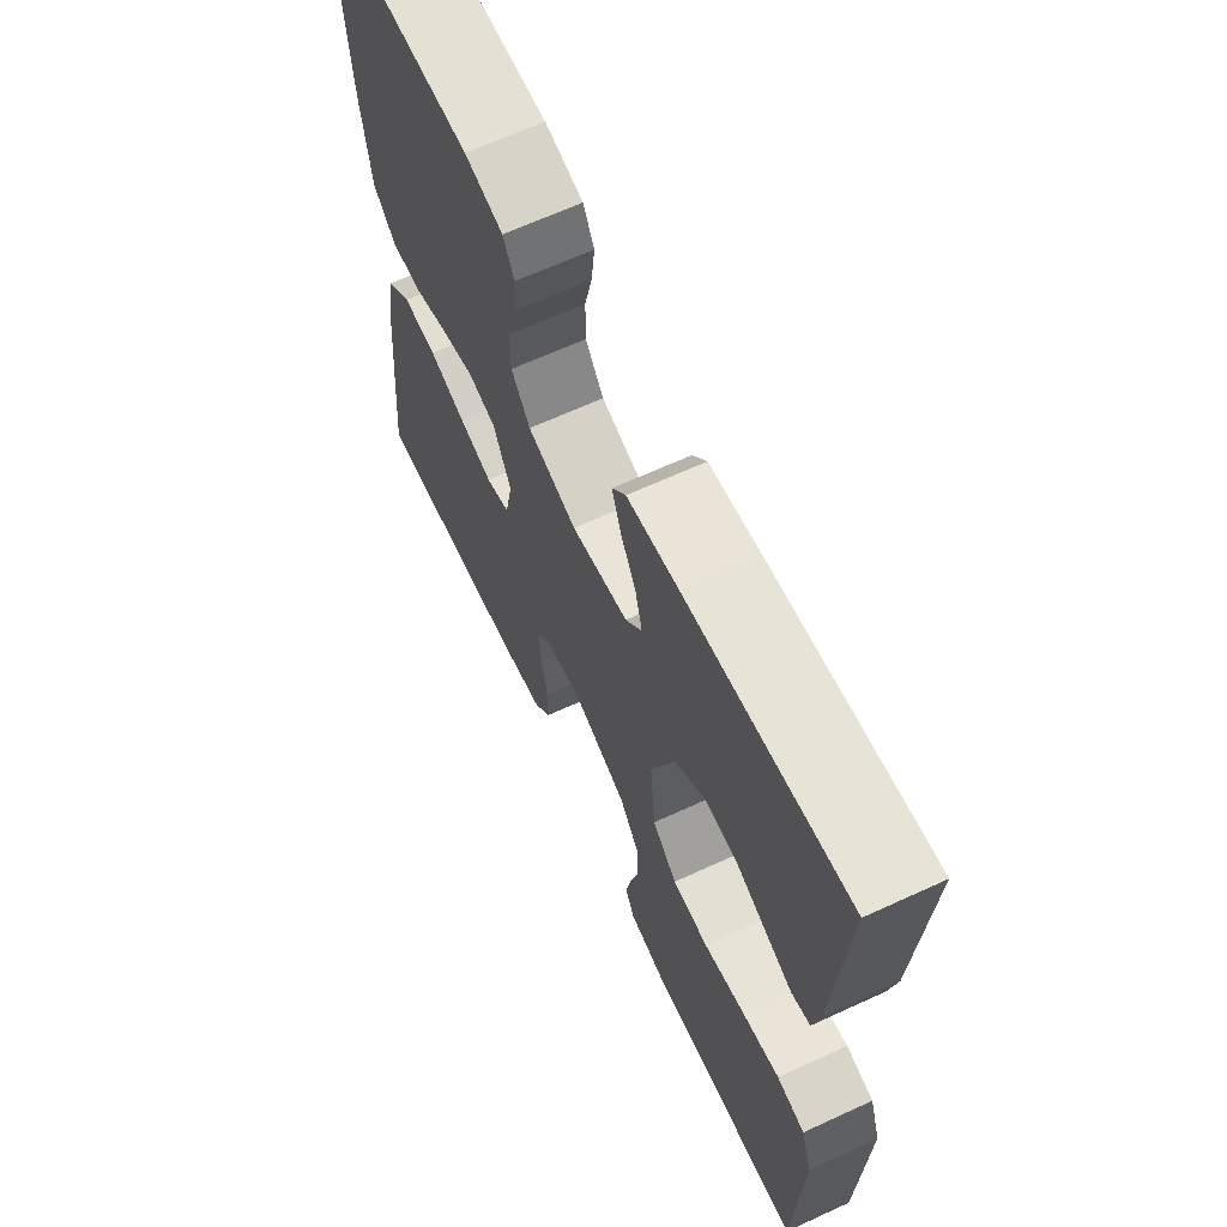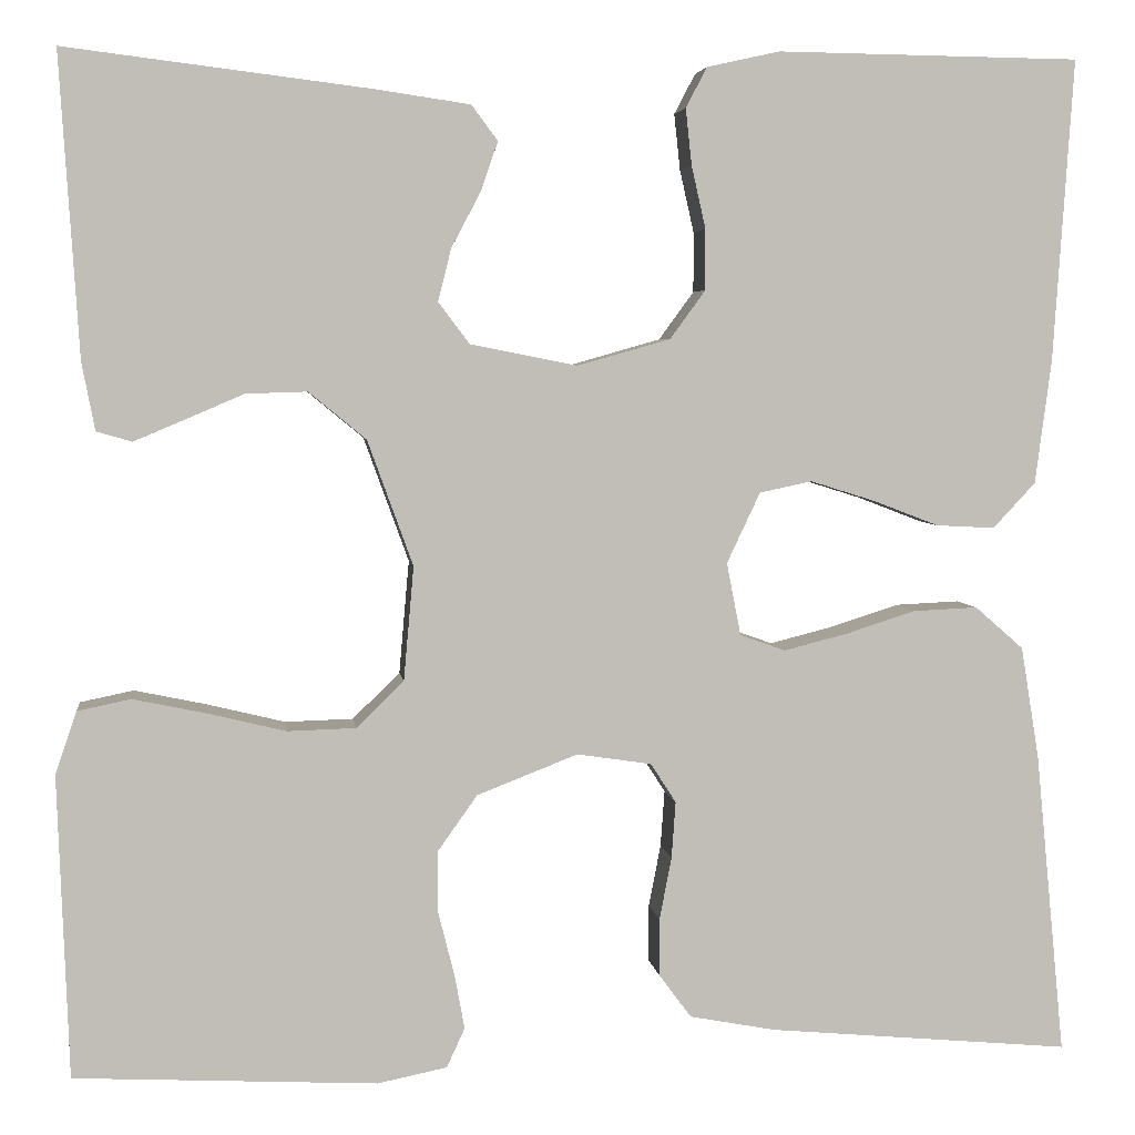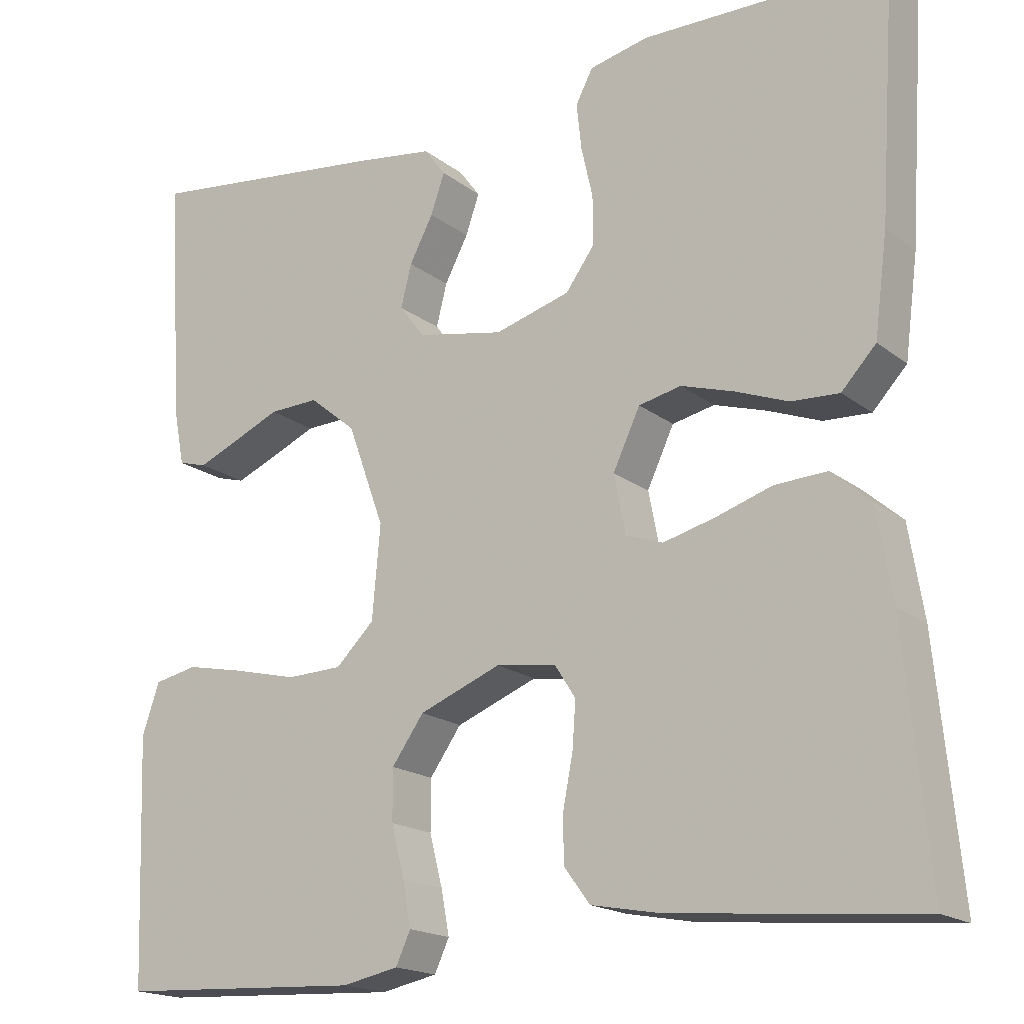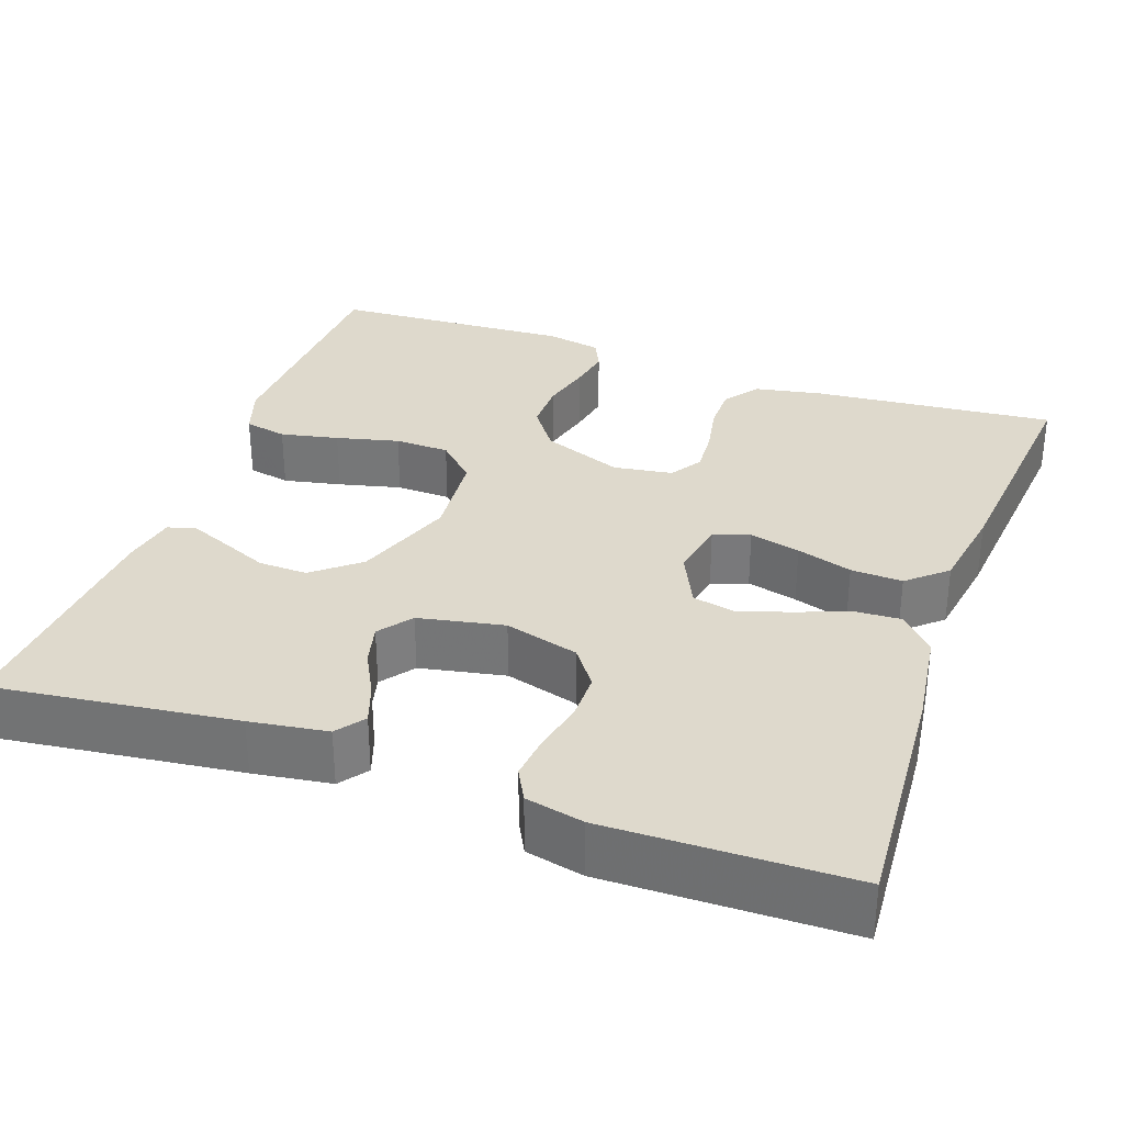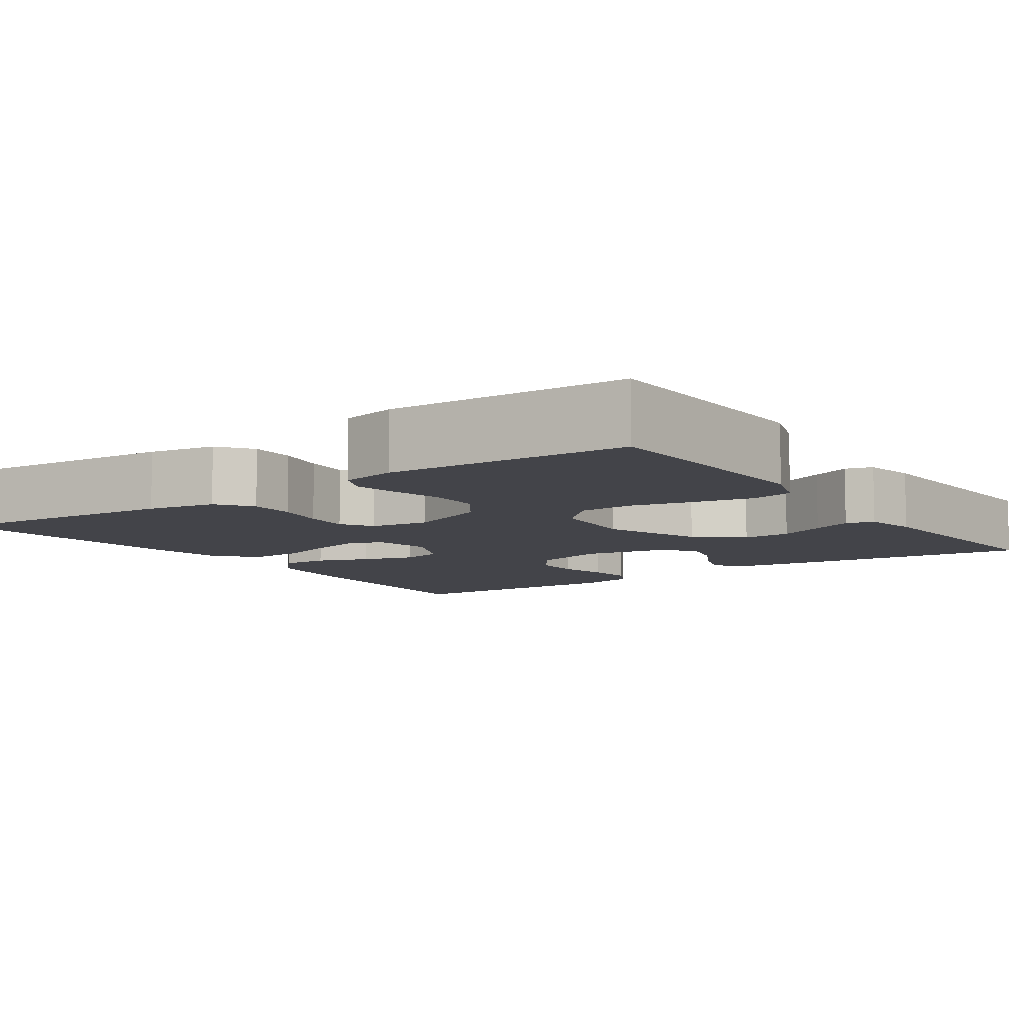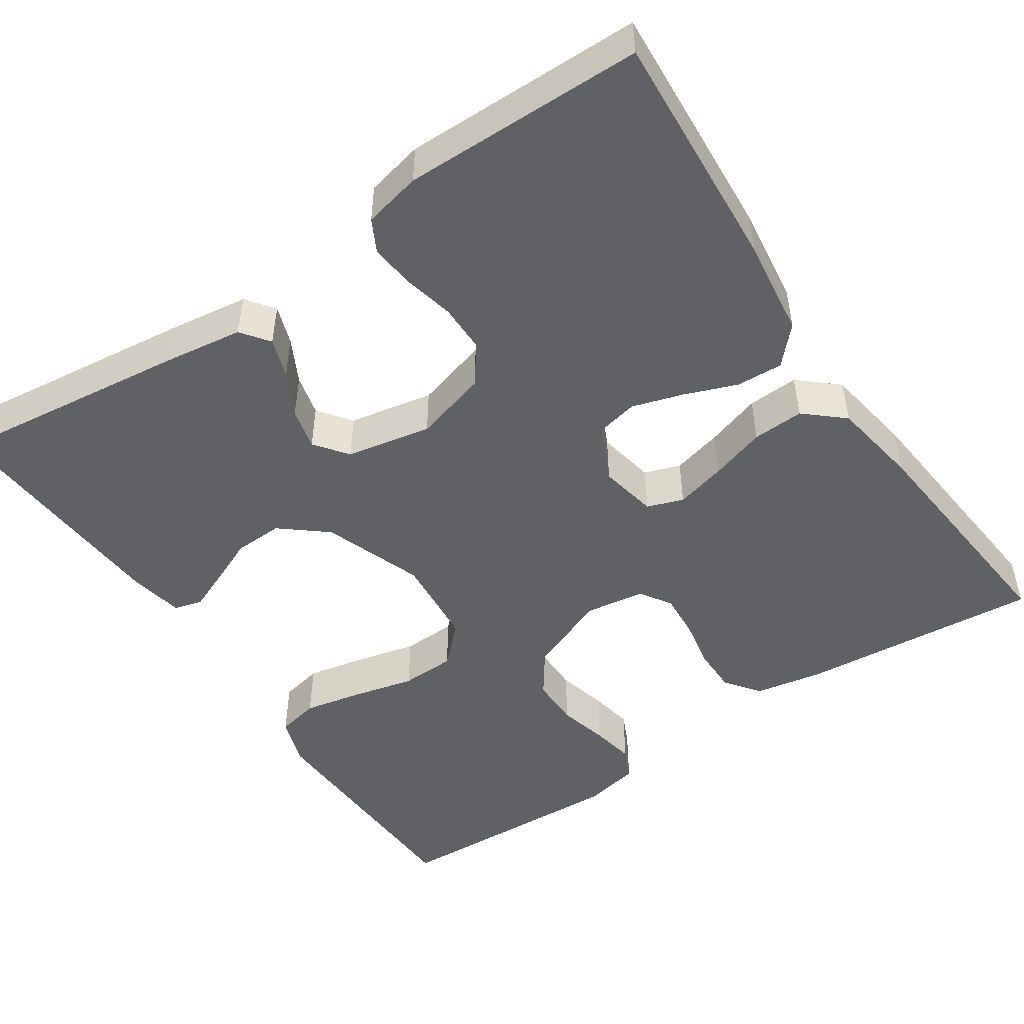
<metadata>
{"format":"obj","ext":"obj","renderer":"f3d","projection":"perspective","resolution":1024,"background":"white","views":[{"elev":65.8,"azim":-114.8,"up":"+Z"},{"elev":4.4,"azim":-7.1,"up":"+Z"},{"elev":-18.0,"azim":34.5,"up":"+Z"},{"elev":32.1,"azim":19.5,"up":"+Y"},{"elev":-8.4,"azim":-144.9,"up":"+Y"},{"elev":-49.1,"azim":34.0,"up":"+Y"}]}
</metadata>
<code>
v 0.5 0.07 0.5
v 0.48 0.07 0.2
v 0.464 0.07 0.078
v 0.422 0.07 0.033
v 0.364 0.07 0.036
v 0.299 0.07 0.061
v 0.235 0.07 0.081
v 0.183 0.07 0.07
v 0.15 0.07 0
v 0.164 0.07 -0.072
v 0.209 0.07 -0.088
v 0.272 0.07 -0.072
v 0.341 0.07 -0.05
v 0.405 0.07 -0.047
v 0.453 0.07 -0.089
v 0.471 0.07 -0.2
v 0.5 0.07 -0.5
v 0.2 0.07 -0.473
v 0.115 0.07 -0.457
v 0.083 0.07 -0.414
v 0.083 0.07 -0.357
v 0.095 0.07 -0.295
v 0.099 0.07 -0.239
v 0.074 0.07 -0.2
v 0 0.07 -0.189
v -0.1 0.07 -0.228
v -0.139 0.07 -0.283
v -0.139 0.07 -0.345
v -0.123 0.07 -0.408
v -0.113 0.07 -0.462
v -0.131 0.07 -0.501
v -0.2 0.07 -0.515
v -0.5 0.07 -0.5
v -0.511 0.07 -0.2
v -0.49 0.07 -0.138
v -0.437 0.07 -0.127
v -0.365 0.07 -0.142
v -0.287 0.07 -0.161
v -0.219 0.07 -0.159
v -0.172 0.07 -0.113
v -0.162 0.07 0
v -0.207 0.07 0.124
v -0.264 0.07 0.171
v -0.325 0.07 0.169
v -0.383 0.07 0.144
v -0.433 0.07 0.123
v -0.468 0.07 0.133
v -0.481 0.07 0.2
v -0.5 0.07 0.5
v -0.2 0.07 0.463
v -0.104 0.07 0.449
v -0.078 0.07 0.414
v -0.095 0.07 0.365
v -0.124 0.07 0.31
v -0.137 0.07 0.258
v -0.106 0.07 0.217
v 0 0.07 0.196
v 0.092 0.07 0.222
v 0.127 0.07 0.27
v 0.127 0.07 0.33
v 0.113 0.07 0.392
v 0.107 0.07 0.448
v 0.128 0.07 0.488
v 0.2 0.07 0.504
v 0.5 0 0.5
v 0.48 0 0.2
v 0.464 0 0.078
v 0.422 0 0.033
v 0.364 0 0.036
v 0.299 0 0.061
v 0.235 0 0.081
v 0.183 0 0.07
v 0.15 0 0
v 0.164 0 -0.072
v 0.209 0 -0.088
v 0.272 0 -0.072
v 0.341 0 -0.05
v 0.405 0 -0.047
v 0.453 0 -0.089
v 0.471 0 -0.2
v 0.5 0 -0.5
v 0.2 0 -0.473
v 0.115 0 -0.457
v 0.083 0 -0.414
v 0.083 0 -0.357
v 0.095 0 -0.295
v 0.099 0 -0.239
v 0.074 0 -0.2
v 0 0 -0.189
v -0.1 0 -0.228
v -0.139 0 -0.283
v -0.139 0 -0.345
v -0.123 0 -0.408
v -0.113 0 -0.462
v -0.131 0 -0.501
v -0.2 0 -0.515
v -0.5 0 -0.5
v -0.511 0 -0.2
v -0.49 0 -0.138
v -0.437 0 -0.127
v -0.365 0 -0.142
v -0.287 0 -0.161
v -0.219 0 -0.159
v -0.172 0 -0.113
v -0.162 0 0
v -0.207 0 0.124
v -0.264 0 0.171
v -0.325 0 0.169
v -0.383 0 0.144
v -0.433 0 0.123
v -0.468 0 0.133
v -0.481 0 0.2
v -0.5 0 0.5
v -0.2 0 0.463
v -0.104 0 0.449
v -0.078 0 0.414
v -0.095 0 0.365
v -0.124 0 0.31
v -0.137 0 0.258
v -0.106 0 0.217
v 0 0 0.196
v 0.092 0 0.222
v 0.127 0 0.27
v 0.127 0 0.33
v 0.113 0 0.392
v 0.107 0 0.448
v 0.128 0 0.488
v 0.2 0 0.504
f 4 5 6
f 3 4 6
f 2 3 6
f 1 2 6
f 64 1 6
f 63 64 6
f 62 63 6
f 61 62 6
f 60 61 6
f 59 60 6 7
f 58 59 7 8
f 57 58 8 9
f 56 57 9 10
f 52 53 54
f 51 52 54
f 50 51 54
f 49 50 54
f 48 49 54
f 47 48 54
f 46 47 54
f 45 46 54
f 44 45 54
f 43 44 54 55
f 42 43 55 56
f 36 37 38
f 35 36 38
f 34 35 38
f 33 34 38
f 32 33 38
f 31 32 38
f 30 31 38
f 29 30 38
f 28 29 38
f 27 28 38 39
f 26 27 39 40
f 20 21 22
f 19 20 22
f 18 19 22
f 17 18 22
f 16 17 22
f 15 16 22
f 14 15 22
f 13 14 22
f 12 13 22
f 11 12 22 23
f 10 11 23 24
f 10 24 25
f 56 10 25
f 42 56 25
f 41 42 25
f 25 26 40 41
f 70 69 68
f 70 68 67
f 70 67 66
f 70 66 65
f 70 65 128
f 70 128 127
f 70 127 126
f 70 126 125
f 70 125 124
f 71 70 124 123
f 72 71 123 122
f 73 72 122 121
f 74 73 121 120
f 118 117 116
f 118 116 115
f 118 115 114
f 118 114 113
f 118 113 112
f 118 112 111
f 118 111 110
f 118 110 109
f 118 109 108
f 119 118 108 107
f 120 119 107 106
f 102 101 100
f 102 100 99
f 102 99 98
f 102 98 97
f 102 97 96
f 102 96 95
f 102 95 94
f 102 94 93
f 102 93 92
f 103 102 92 91
f 104 103 91 90
f 86 85 84
f 86 84 83
f 86 83 82
f 86 82 81
f 86 81 80
f 86 80 79
f 86 79 78
f 86 78 77
f 86 77 76
f 87 86 76 75
f 88 87 75 74
f 89 88 74
f 89 74 120
f 89 120 106
f 89 106 105
f 105 104 90 89
f 1 65 66 2
f 2 66 67 3
f 3 67 68 4
f 4 68 69 5
f 5 69 70 6
f 6 70 71 7
f 7 71 72 8
f 8 72 73 9
f 9 73 74 10
f 10 74 75 11
f 11 75 76 12
f 12 76 77 13
f 13 77 78 14
f 14 78 79 15
f 15 79 80 16
f 16 80 81 17
f 17 81 82 18
f 18 82 83 19
f 19 83 84 20
f 20 84 85 21
f 21 85 86 22
f 22 86 87 23
f 23 87 88 24
f 24 88 89 25
f 25 89 90 26
f 26 90 91 27
f 27 91 92 28
f 28 92 93 29
f 29 93 94 30
f 30 94 95 31
f 31 95 96 32
f 32 96 97 33
f 33 97 98 34
f 34 98 99 35
f 35 99 100 36
f 36 100 101 37
f 37 101 102 38
f 38 102 103 39
f 39 103 104 40
f 40 104 105 41
f 41 105 106 42
f 42 106 107 43
f 43 107 108 44
f 44 108 109 45
f 45 109 110 46
f 46 110 111 47
f 47 111 112 48
f 48 112 113 49
f 49 113 114 50
f 50 114 115 51
f 51 115 116 52
f 52 116 117 53
f 53 117 118 54
f 54 118 119 55
f 55 119 120 56
f 56 120 121 57
f 57 121 122 58
f 58 122 123 59
f 59 123 124 60
f 60 124 125 61
f 61 125 126 62
f 62 126 127 63
f 63 127 128 64
f 64 128 65 1

</code>
